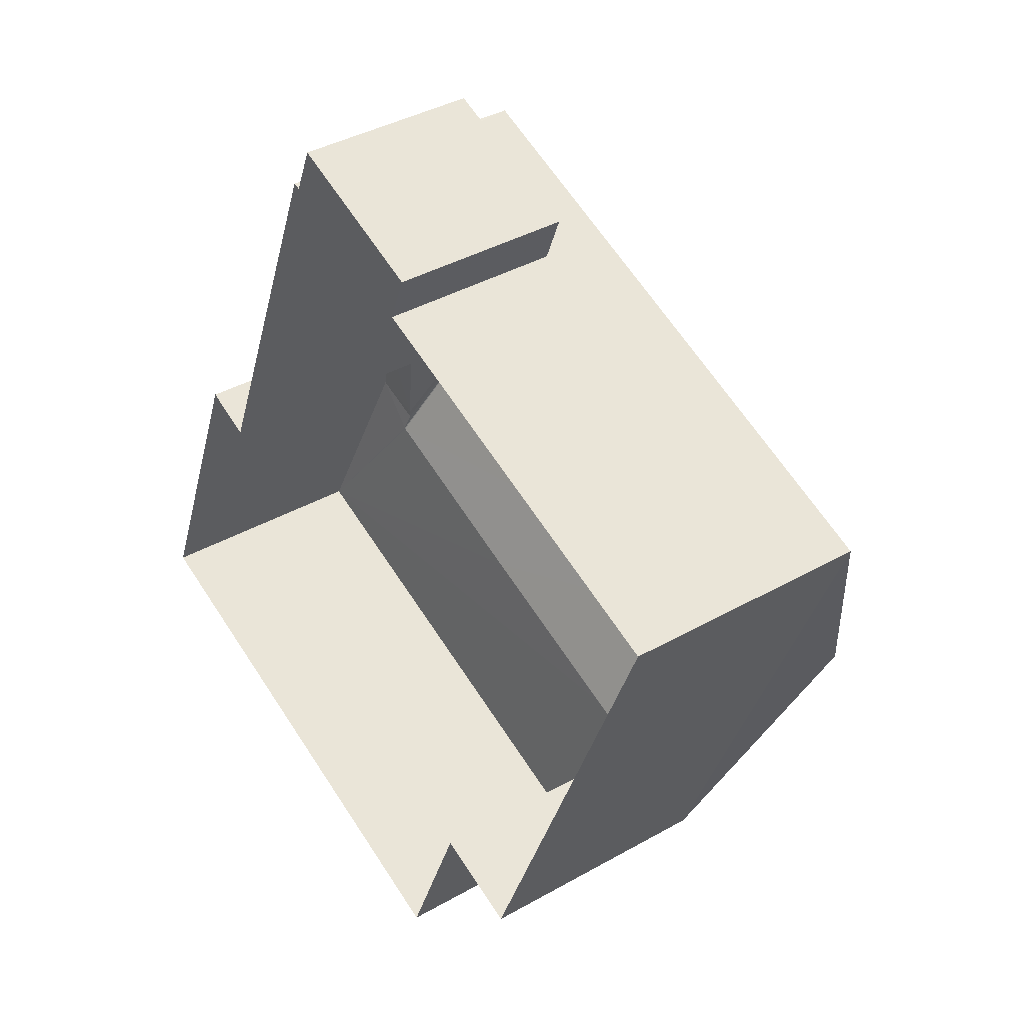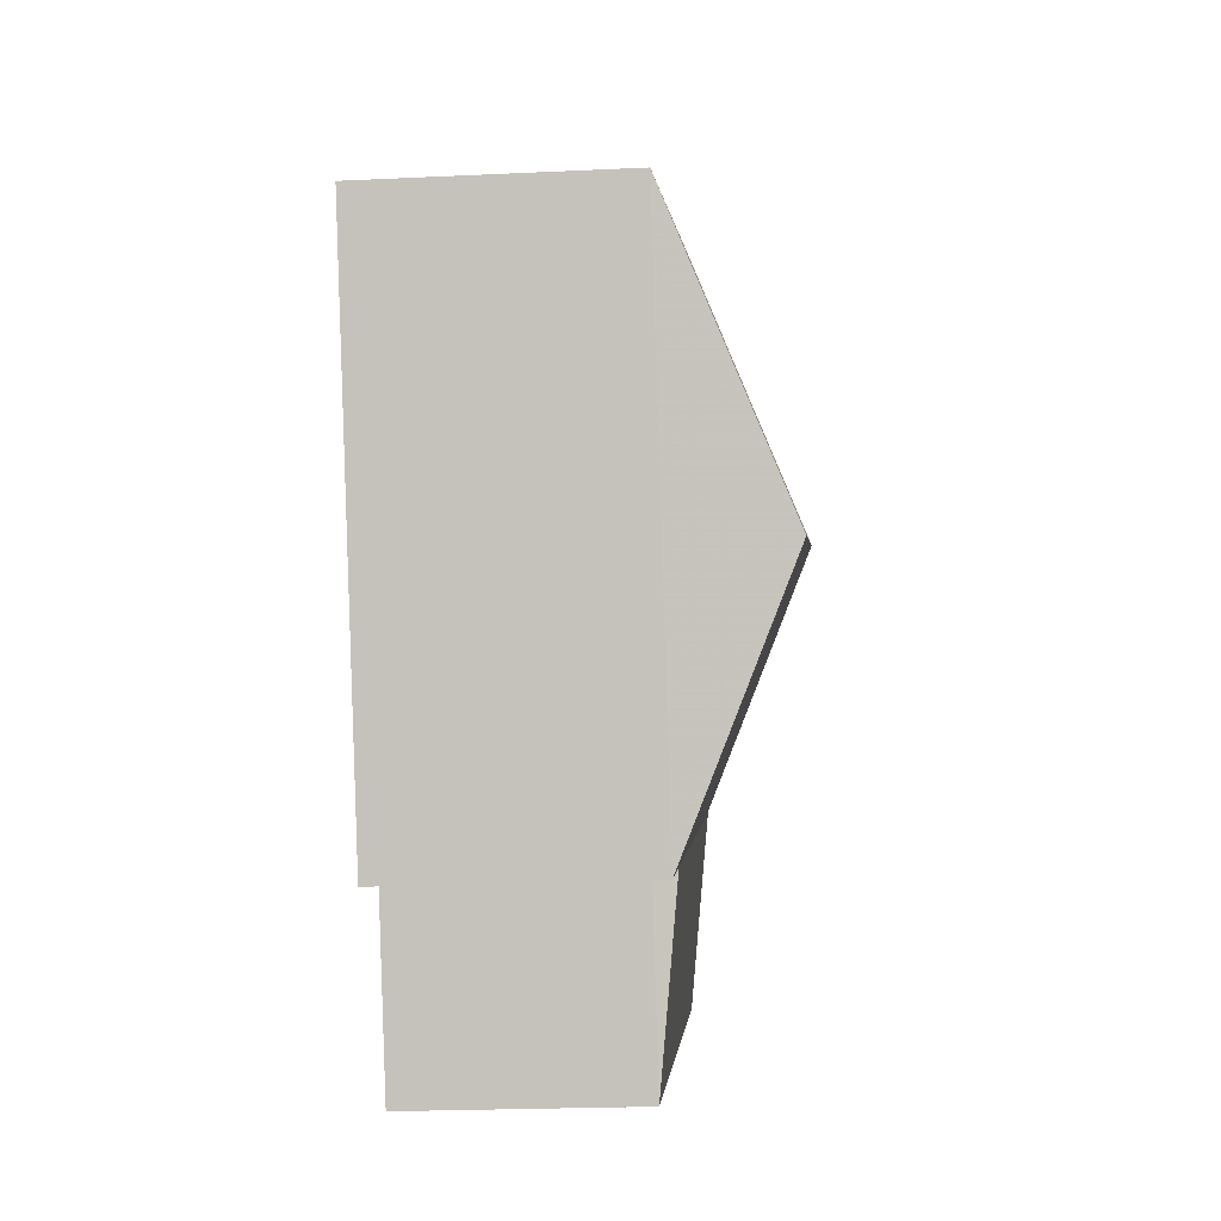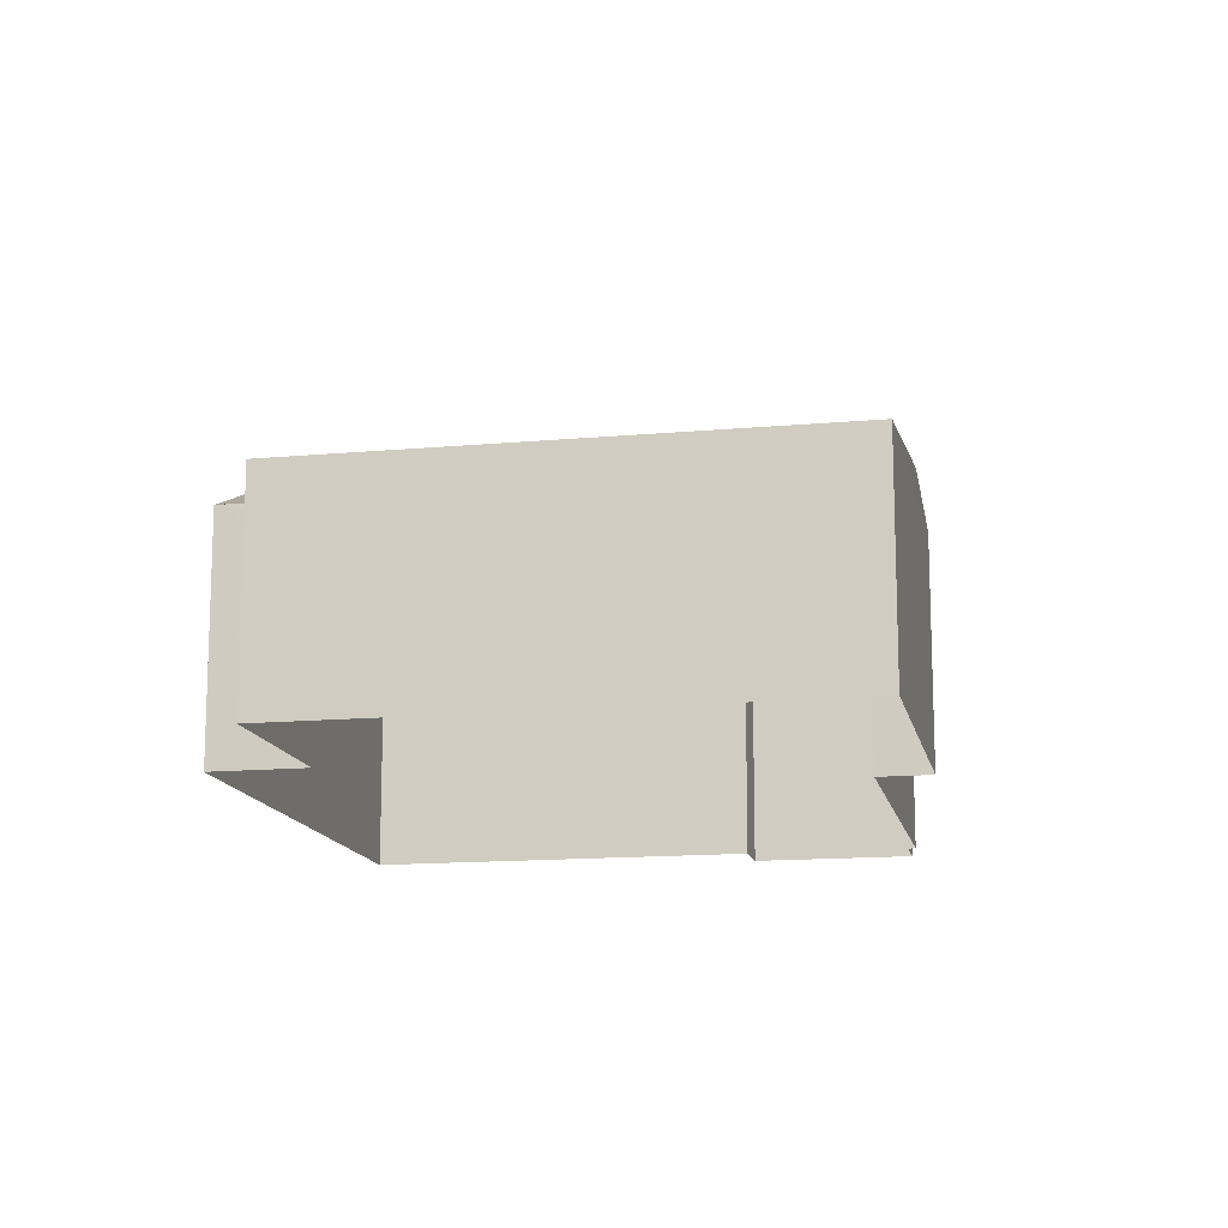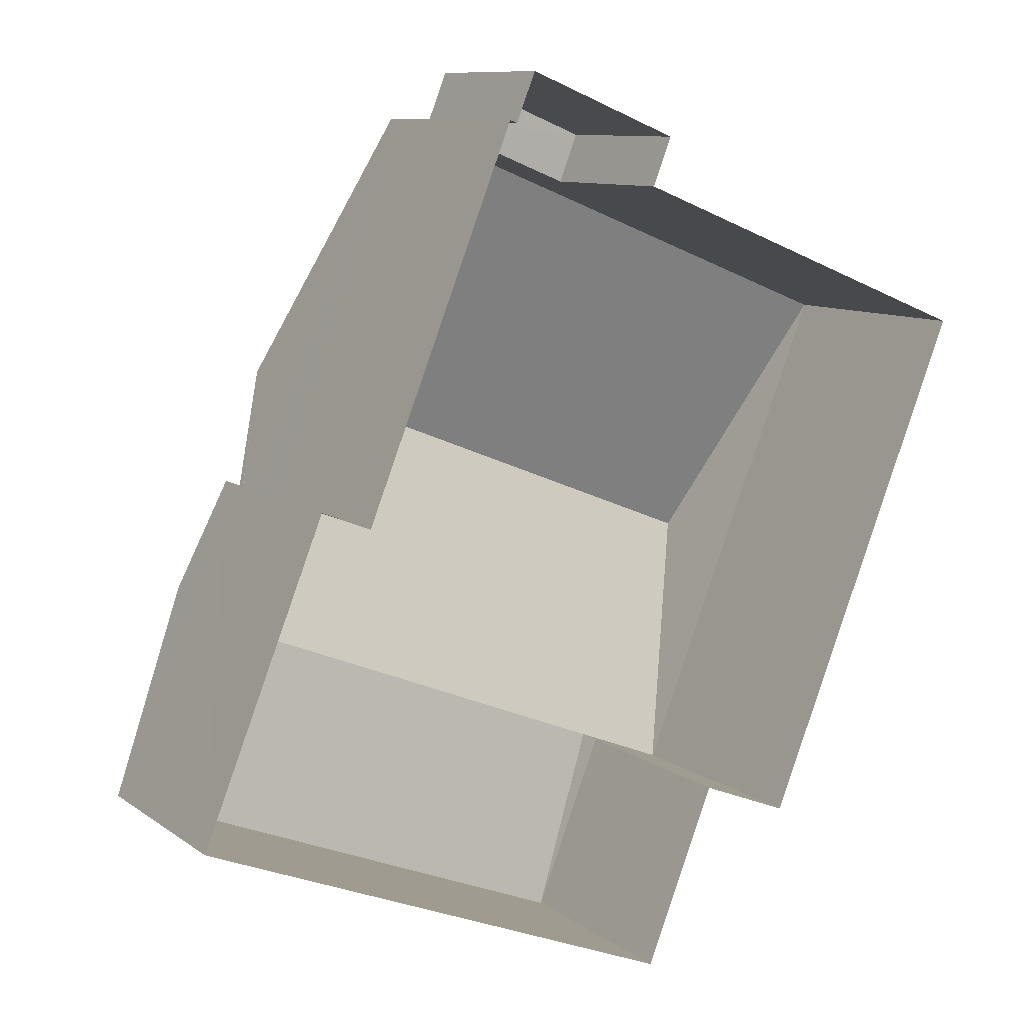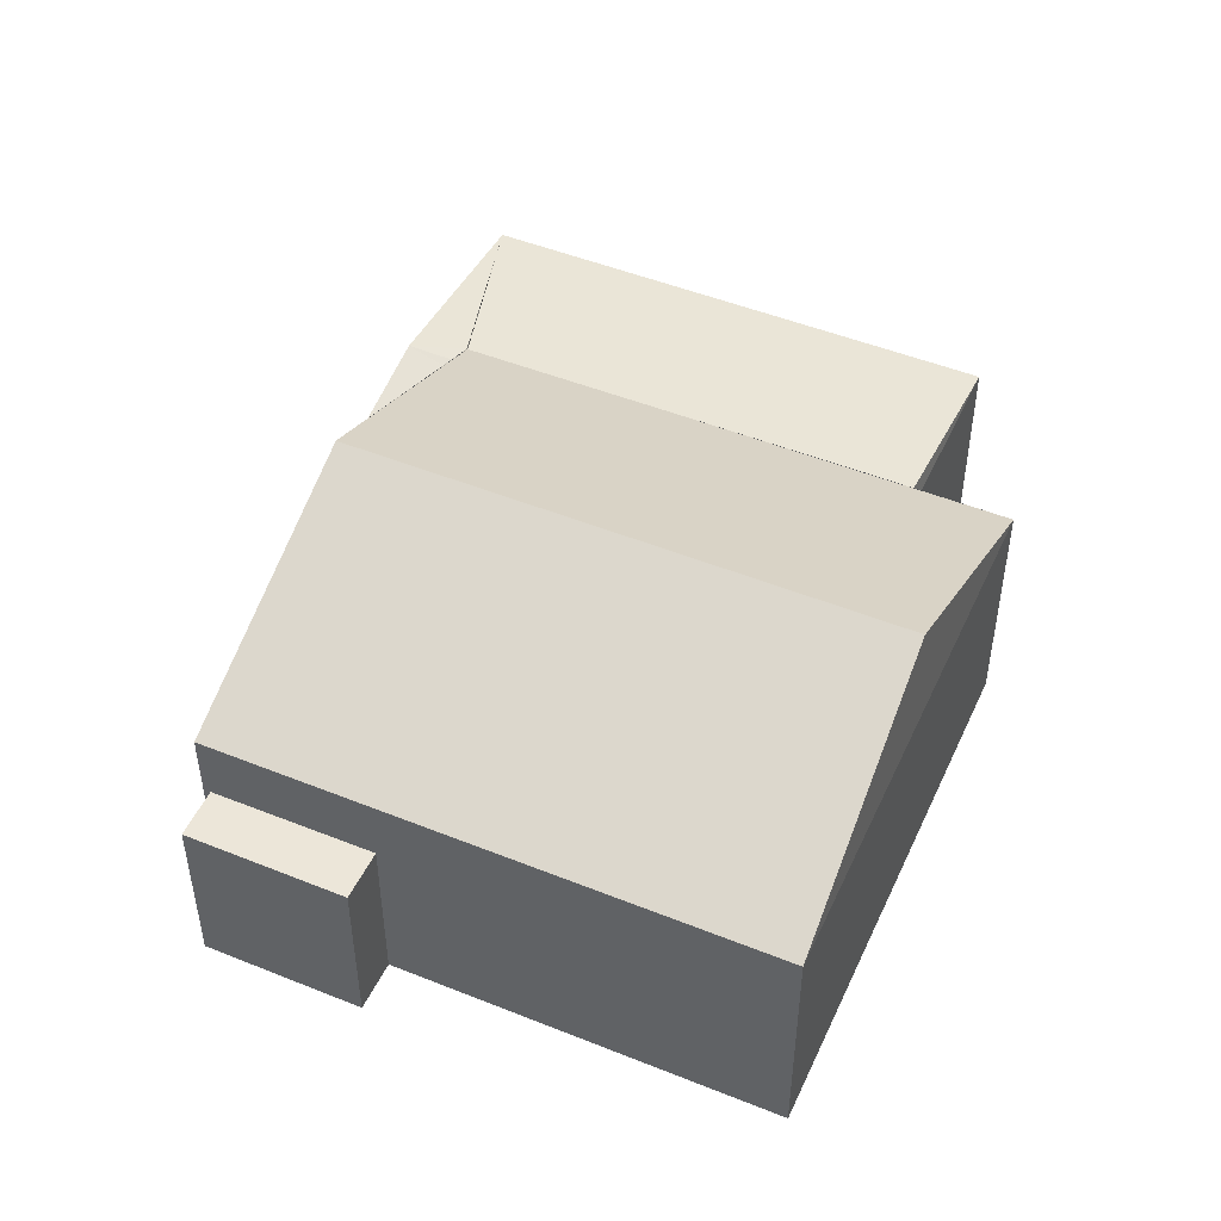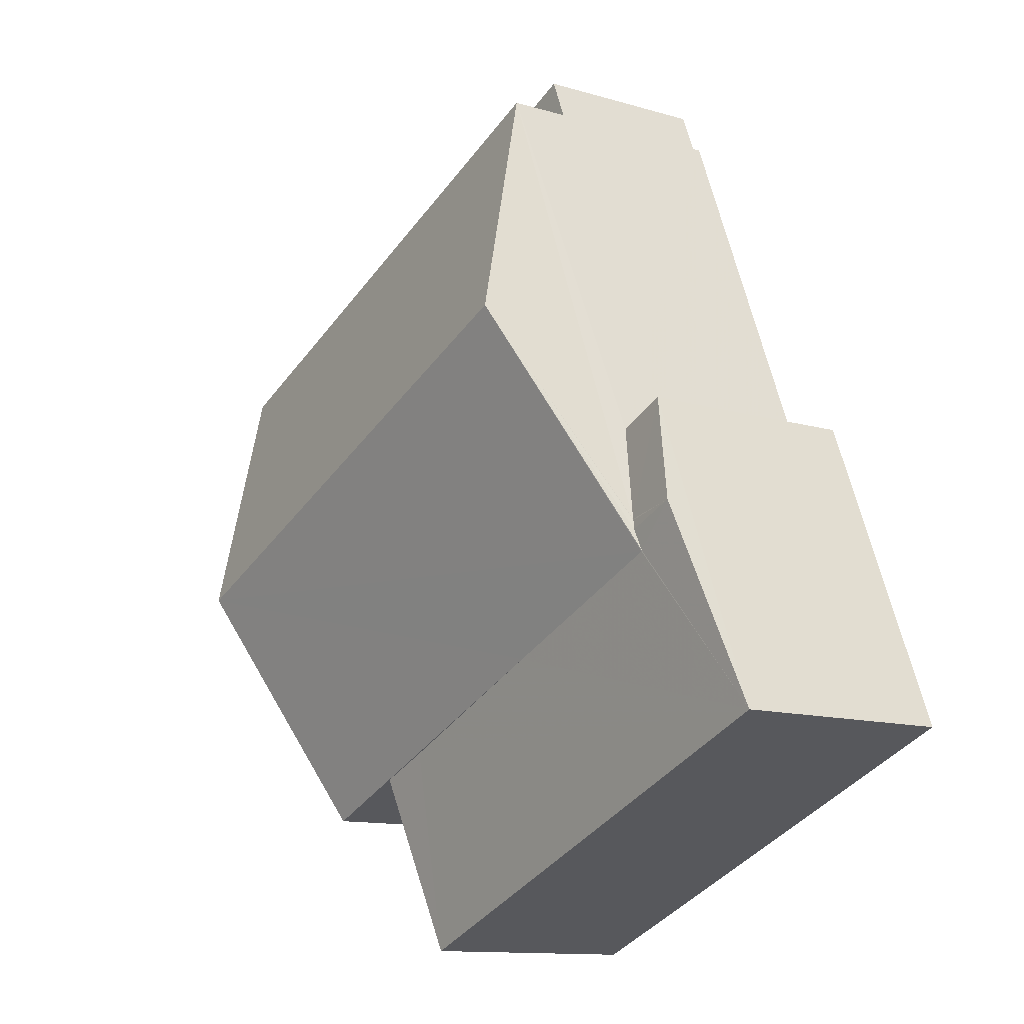
<metadata>
{"format":"obj","ext":"obj","renderer":"f3d","projection":"perspective","resolution":1024,"background":"white","views":[{"elev":37.9,"azim":-125.9,"up":"+Y"},{"elev":-21.3,"azim":-85.2,"up":"+Y"},{"elev":-14.1,"azim":33.2,"up":"+Z"},{"elev":9.7,"azim":149.9,"up":"+Y"},{"elev":49.1,"azim":-134.2,"up":"+Z"},{"elev":-12.1,"azim":55.2,"up":"+Y"}]}
</metadata>
<code>
v -8.845e+04 -1.005e+05 2.478
v -8.845e+04 -1.005e+05 2.478
v -8.846e+04 -1.005e+05 2.477
v -8.845e+04 -1.005e+05 2.479
v -8.845e+04 -1.005e+05 2.479
v -8.845e+04 -1.005e+05 2.477
v -8.845e+04 -1.005e+05 2.477
v -8.845e+04 -1.005e+05 2.477
v -8.845e+04 -1.005e+05 2.477
v -8.845e+04 -1.005e+05 2.478
v -8.845e+04 -1.005e+05 2.478
v -8.845e+04 -1.005e+05 2.477
v -8.845e+04 -1.005e+05 4.687
v -8.845e+04 -1.005e+05 4.686
v -8.845e+04 -1.005e+05 4.686
v -8.845e+04 -1.005e+05 4.687
v -8.846e+04 -1.005e+05 6.923
v -8.845e+04 -1.005e+05 5.533
v -8.845e+04 -1.005e+05 5.533
v -8.845e+04 -1.005e+05 5.535
v -8.845e+04 -1.005e+05 6.922
v -8.845e+04 -1.005e+05 5.535
v -8.846e+04 -1.005e+05 5.532
v -8.845e+04 -1.005e+05 5.532
v -8.845e+04 -1.005e+05 5.531
v -8.845e+04 -1.005e+05 5.259
v -8.845e+04 -1.005e+05 5.258
v -8.845e+04 -1.005e+05 5.531
v -8.845e+04 -1.005e+05 5.568
v -8.845e+04 -1.005e+05 5.568
v -8.845e+04 -1.005e+05 5.536
v -8.845e+04 -1.005e+05 5.258
v -8.845e+04 -1.005e+05 5.533
v -8.845e+04 -1.005e+05 5.258
v -8.845e+04 -1.005e+05 5.258
f 1 2 3
f 4 5 1
f 6 7 8
f 1 3 7
f 6 8 9
f 4 10 11
f 10 6 12
f 4 1 10
f 10 7 6
f 1 7 10
f 13 14 15
f 16 13 15
f 17 18 19
f 20 17 19
f 21 20 22
f 21 17 20
f 23 17 21
f 23 21 24
f 25 26 27
f 25 28 26
f 22 29 30
f 29 22 27
f 25 27 19
f 19 27 20
f 20 27 22
f 30 29 31
f 32 33 34
f 33 29 34
f 33 31 29
f 35 26 28
f 7 15 8
f 7 16 15
f 14 9 8
f 15 14 8
f 6 9 14
f 13 6 14
f 7 3 16
f 3 23 16
f 6 13 12
f 16 23 24
f 13 16 24
f 12 13 24
f 22 30 21
f 33 24 21
f 31 33 21
f 30 31 21
f 17 23 18
f 23 3 2
f 18 23 2
f 32 12 24
f 24 33 32
f 10 12 32
f 1 35 2
f 2 35 18
f 25 19 18
f 28 25 18
f 35 28 18
f 34 29 27
f 35 5 26
f 35 1 5
f 10 34 11
f 10 32 34
f 34 27 4
f 11 34 4
f 26 5 4
f 27 26 4

</code>
